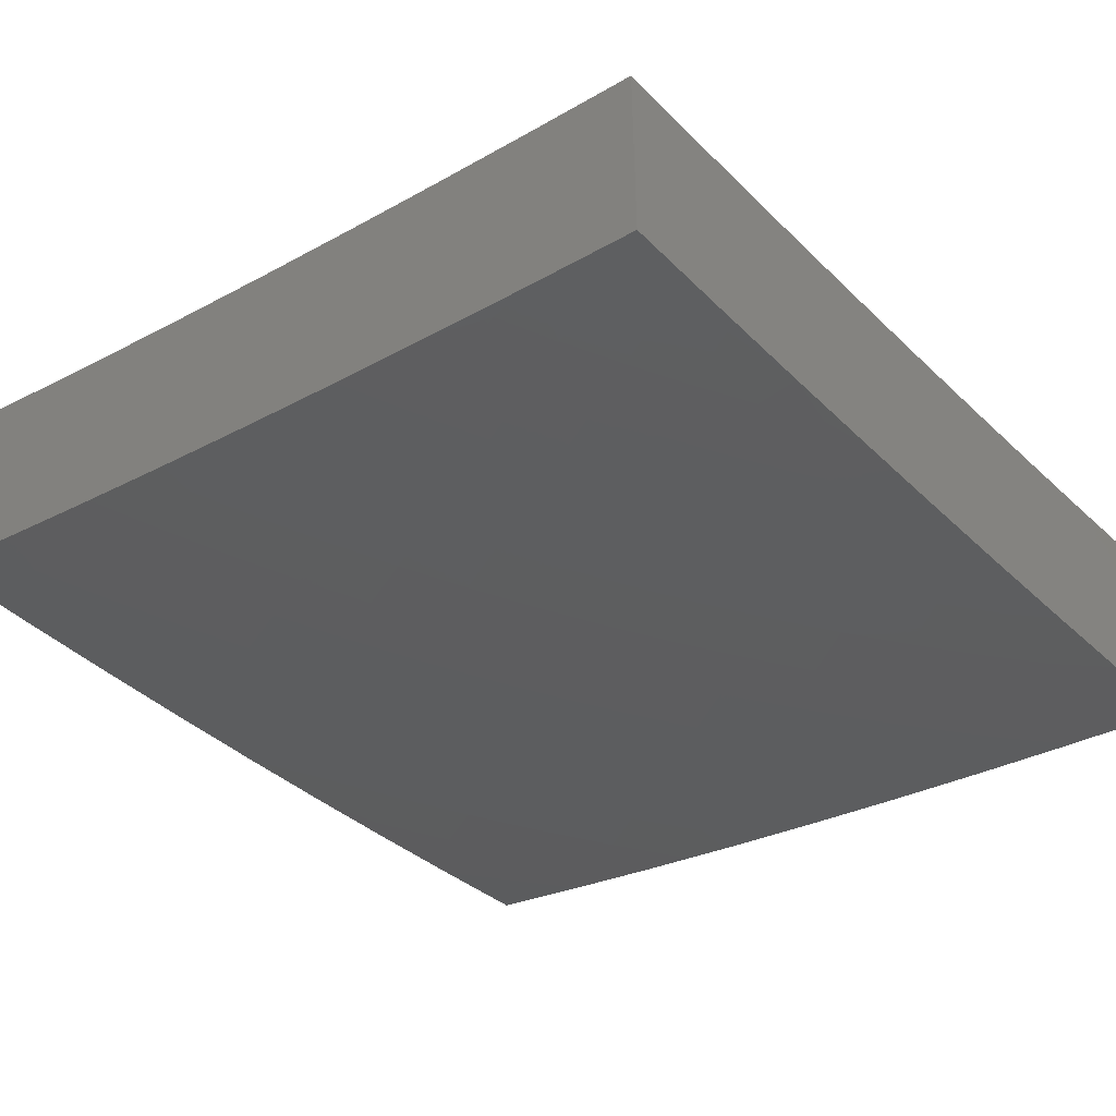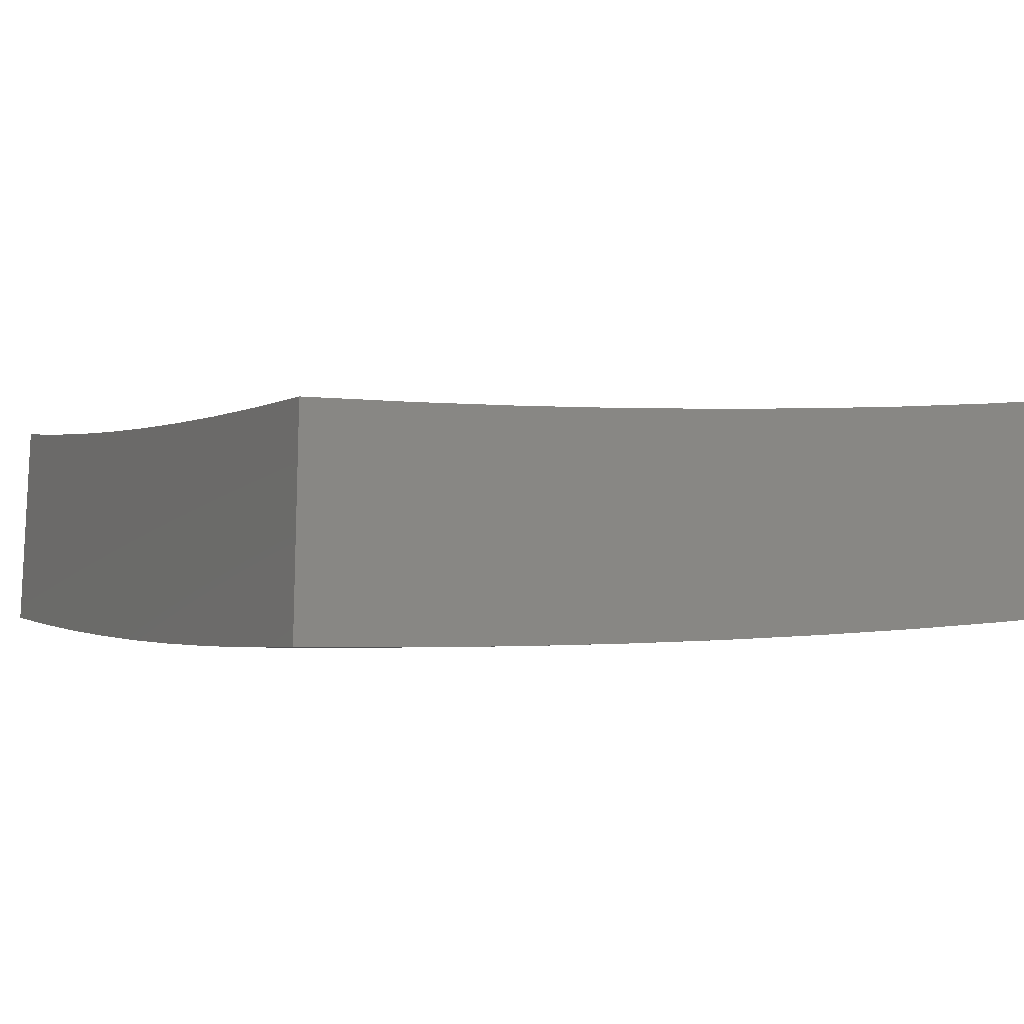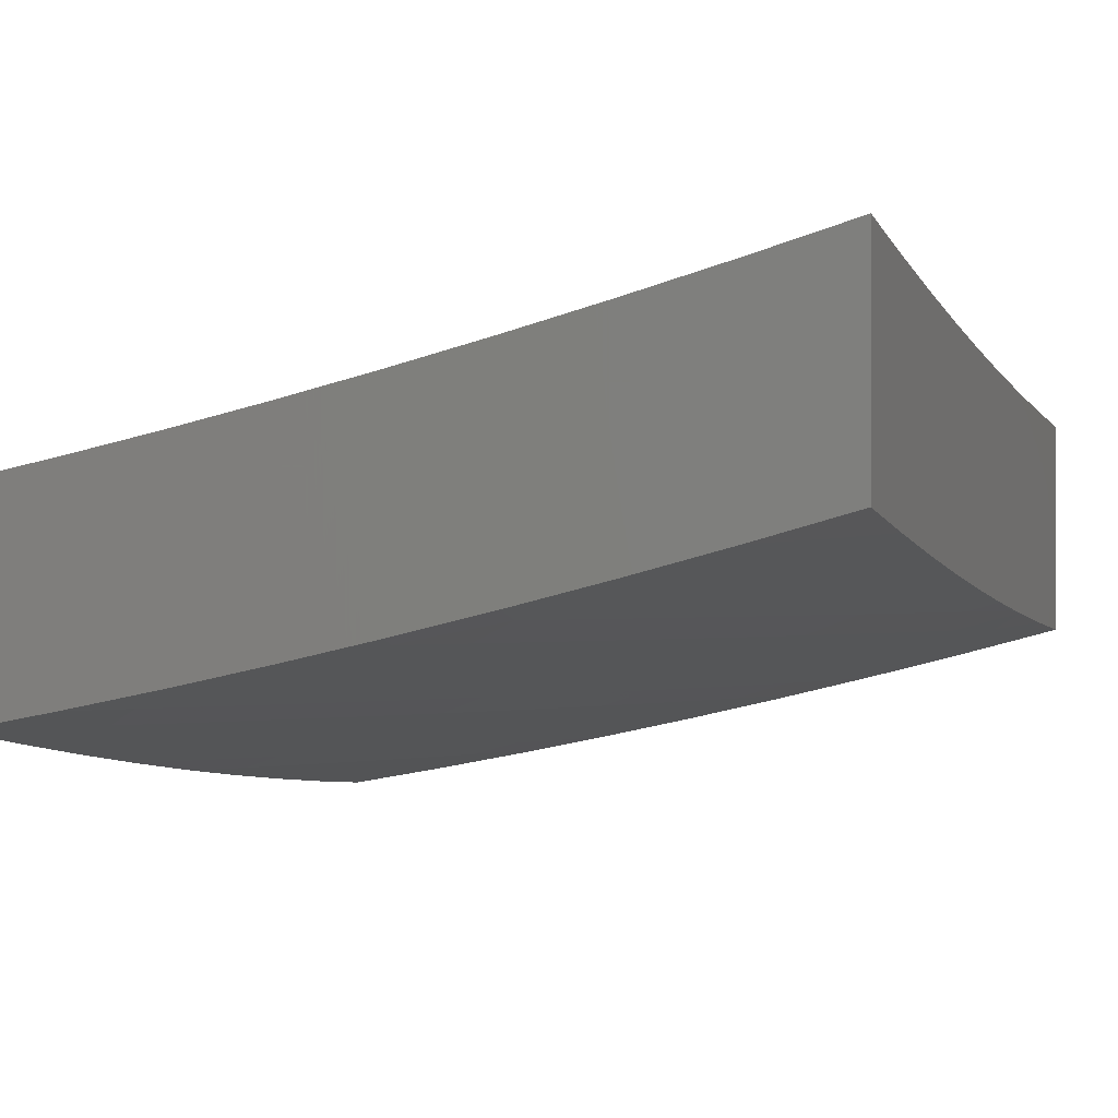
<metadata>
{"format":"stl","ext":"stl","renderer":"f3d","projection":"perspective","resolution":1024,"background":"white","views":[{"elev":-47.1,"azim":39.2,"up":"+Z"},{"elev":-15.3,"azim":62.6,"up":"+Z"},{"elev":0.0,"azim":-159.2,"up":"+Z"}]}
</metadata>
<code>
# stl→obj: 340 verts, 676 faces
v -2.876 1 -11.22
v -2.916 1.063 -11.2
v -3 1 -11.18
v -2.997 1.093 -11.17
v -3 1.126 -11.17
v -2.964 1.176 -11.17
v -3 1.251 -11.15
v -2.928 1.258 -11.17
v -2.968 1.377 -11.15
v -2.89 1.34 -11.17
v -2.926 1.46 -11.15
v -2.849 1.422 -11.17
v -2.881 1.543 -11.15
v -2.806 1.502 -11.17
v -2.834 1.624 -11.15
v -2.759 1.582 -11.17
v -2.784 1.705 -11.15
v -2.711 1.66 -11.17
v -2.732 1.784 -11.15
v -2.66 1.737 -11.17
v -2.677 1.862 -11.15
v -2.606 1.813 -11.17
v -2.619 1.939 -11.15
v -2.55 1.888 -11.17
v -2.503 2 -11.16
v -2.492 1.961 -11.17
v -2.378 2 -11.19
v -2.424 1.908 -11.2
v -2.365 1.977 -11.2
v -2.357 1.855 -11.22
v -2.299 1.922 -11.22
v -2.289 1.802 -11.25
v -2.234 1.867 -11.25
v -2.222 1.749 -11.27
v -2.168 1.812 -11.27
v -2.154 1.695 -11.3
v -2.102 1.757 -11.3
v -2.087 1.642 -11.32
v -2.036 1.702 -11.32
v -2 1.627 -11.34
v -2 1.751 -11.32
v -2.835 1.033 -11.22
v -2.752 1 -11.25
v -2.753 1.004 -11.25
v -2.643 1.048 -11.27
v -2.723 1.08 -11.25
v -2.69 1.156 -11.25
v -2.77 1.19 -11.22
v -2.733 1.268 -11.22
v -2.812 1.304 -11.2
v -2.772 1.383 -11.2
v -2.628 1 -11.28
v -2.563 1.016 -11.3
v -2.611 1.122 -11.27
v -2.532 1.088 -11.3
v -2.577 1.195 -11.27
v -2.499 1.159 -11.3
v -2.54 1.268 -11.27
v -2.463 1.229 -11.3
v -2.502 1.339 -11.27
v -2.426 1.299 -11.3
v -2.461 1.41 -11.27
v -2.386 1.367 -11.3
v -2.417 1.48 -11.27
v -2.344 1.435 -11.3
v -2.372 1.549 -11.27
v -2.3 1.502 -11.3
v -2.324 1.617 -11.27
v -2.253 1.568 -11.3
v -2.274 1.683 -11.27
v -2.205 1.632 -11.3
v -2.503 1 -11.31
v -2.452 1.054 -11.32
v -2.378 1 -11.34
v -2.373 1.02 -11.34
v -2.252 1 -11.37
v -2.264 1.05 -11.36
v -2.186 1.014 -11.38
v -2.232 1.114 -11.36
v -2.155 1.075 -11.38
v -2.198 1.177 -11.36
v -2.122 1.136 -11.38
v -2.162 1.239 -11.36
v -2.087 1.196 -11.38
v -2.124 1.3 -11.36
v -2.05 1.255 -11.38
v -2.084 1.361 -11.36
v -2.012 1.314 -11.38
v -2 1.377 -11.37
v -2 1.251 -11.39
v -2.012 1.153 -11.4
v -2.046 1.095 -11.4
v -2.078 1.037 -11.4
v -2.126 1 -11.39
v -2 1 -11.42
v -2 1.126 -11.4
v -2.042 1.42 -11.36
v -2 1.502 -11.36
v -2.067 1.53 -11.34
v -2.019 1.589 -11.34
v -2 1.876 -11.29
v -2.048 1.818 -11.3
v -2 2 -11.27
v -2.054 1.935 -11.27
v -2.112 1.875 -11.27
v -2.116 1.994 -11.25
v -2.126 2 -11.25
v -2.176 1.932 -11.25
v -2.24 1.989 -11.22
v -2.252 2 -11.22
v -2.628 2 -11.13
v -2.688 1.99 -11.12
v -2.748 1.911 -11.12
v -2.804 1.831 -11.12
v -2.858 1.75 -11.12
v -2.909 1.667 -11.12
v -2.957 1.583 -11.12
v -3 1.502 -11.12
v -3 1.627 -11.1
v -2.983 1.71 -11.09
v -2.931 1.795 -11.09
v -3 1.752 -11.08
v -3 1.876 -11.06
v -2.947 1.925 -11.06
v -3 2 -11.03
v -2.876 2 -11.07
v -2.876 1.878 -11.09
v -2.818 1.96 -11.09
v -2.752 2 -11.1
v -3 1.377 -11.14
v -2.803 1.112 -11.22
v -2.884 1.144 -11.2
v -2.849 1.224 -11.2
v -2.42 1.122 -11.32
v -2.342 1.086 -11.34
v -2.386 1.191 -11.32
v -2.309 1.152 -11.34
v -2.35 1.258 -11.32
v -2.274 1.217 -11.34
v -2.311 1.325 -11.32
v -2.236 1.282 -11.34
v -2.27 1.39 -11.32
v -2.197 1.345 -11.34
v -2.228 1.455 -11.32
v -2.156 1.408 -11.34
v -2.183 1.518 -11.32
v -2.112 1.469 -11.34
v -2.136 1.581 -11.32
v -2.655 1.231 -11.25
v -2.618 1.306 -11.25
v -2.578 1.38 -11.25
v -2.535 1.453 -11.25
v -2.491 1.525 -11.25
v -2.444 1.596 -11.25
v -2.395 1.666 -11.25
v -2.343 1.734 -11.25
v -2.695 1.345 -11.22
v -2.73 1.461 -11.2
v -2.654 1.421 -11.22
v -2.61 1.496 -11.22
v -2.564 1.57 -11.22
v -2.516 1.643 -11.22
v -2.465 1.715 -11.22
v -2.412 1.786 -11.22
v -2.685 1.539 -11.2
v -2.637 1.615 -11.2
v -2.588 1.69 -11.2
v -2.536 1.764 -11.2
v -2.481 1.837 -11.2
v -2.126 1 -11.65
v -2.076 1.038 -11.66
v -2 1 -11.67
v -2.046 1.098 -11.66
v -2 1.126 -11.66
v -2.013 1.156 -11.66
v -2 1.251 -11.65
v -2.051 1.259 -11.64
v -2.014 1.318 -11.64
v -2.124 1.304 -11.62
v -2.085 1.365 -11.62
v -2.197 1.348 -11.6
v -2.157 1.412 -11.6
v -2.27 1.393 -11.58
v -2.229 1.459 -11.58
v -2.343 1.438 -11.56
v -2.3 1.506 -11.56
v -2.416 1.483 -11.54
v -2.372 1.553 -11.54
v -2.489 1.528 -11.51
v -2.444 1.6 -11.51
v -2.562 1.572 -11.49
v -2.515 1.646 -11.49
v -2.635 1.617 -11.47
v -2.587 1.693 -11.47
v -2.708 1.662 -11.44
v -2.659 1.74 -11.44
v -2.781 1.707 -11.42
v -2.73 1.787 -11.42
v -2.854 1.752 -11.39
v -2.802 1.834 -11.39
v -2.927 1.796 -11.36
v -2.874 1.881 -11.36
v -3 1.876 -11.33
v -2.945 1.928 -11.33
v -3 2 -11.31
v -2.876 2 -11.34
v -2.252 1 -11.63
v -2.183 1.014 -11.64
v -2.153 1.076 -11.64
v -2.121 1.138 -11.64
v -2.377 1 -11.6
v -2.368 1.019 -11.6
v -2.26 1.05 -11.62
v -2.229 1.115 -11.62
v -2.196 1.178 -11.62
v -2.087 1.199 -11.64
v -2.447 1.053 -11.58
v -2.503 1 -11.57
v -2.525 1.087 -11.56
v -2.555 1.015 -11.56
v -2.635 1.046 -11.54
v -2.628 1 -11.54
v -2.744 1.001 -11.51
v -2.752 1 -11.51
v -2.714 1.078 -11.51
v -2.824 1.03 -11.49
v -2.794 1.11 -11.49
v -2.905 1.06 -11.47
v -2.874 1.141 -11.47
v -2.985 1.089 -11.44
v -2.953 1.173 -11.44
v -3 1.126 -11.43
v -3 1.251 -11.42
v -2.876 1 -11.48
v -3 1 -11.45
v -3 1.376 -11.4
v -2.998 1.29 -11.42
v -2.919 1.256 -11.44
v -2.84 1.222 -11.47
v -2.761 1.188 -11.49
v -2.683 1.155 -11.51
v -2.604 1.121 -11.54
v -3 1.502 -11.39
v -2.995 1.498 -11.39
v -2.919 1.459 -11.42
v -2.959 1.375 -11.42
v -2.882 1.339 -11.44
v -2.951 1.583 -11.39
v -3 1.627 -11.37
v -2.904 1.668 -11.39
v -2.978 1.711 -11.36
v -3 1.751 -11.35
v -2.752 2 -11.37
v -2.817 1.964 -11.36
v -2.628 2 -11.4
v -2.69 1.995 -11.39
v -2.747 1.915 -11.39
v -2.621 1.944 -11.42
v -2.503 2 -11.43
v -2.496 1.967 -11.44
v -2.378 2 -11.46
v -2.428 1.914 -11.47
v -2.371 1.985 -11.47
v -2.305 1.93 -11.49
v -2.252 2 -11.49
v -2.248 1.996 -11.49
v -2.126 2 -11.51
v -2.184 1.94 -11.51
v -2.119 1.883 -11.54
v -2.174 1.82 -11.54
v -2.108 1.765 -11.56
v -2.226 1.755 -11.54
v -2.159 1.702 -11.56
v -2.277 1.689 -11.54
v -2.208 1.638 -11.56
v -2.326 1.621 -11.54
v -2.255 1.572 -11.56
v -2.063 1.945 -11.54
v -2 2 -11.54
v -2 1.876 -11.56
v -2.055 1.826 -11.56
v -2 1.751 -11.58
v -2.043 1.71 -11.58
v -2.092 1.649 -11.58
v -2.139 1.587 -11.58
v -2.185 1.523 -11.58
v -2 1.627 -11.6
v -2.025 1.596 -11.6
v -2 1.502 -11.62
v -2.071 1.536 -11.6
v -2.002 1.485 -11.62
v -2.115 1.474 -11.6
v -2.045 1.425 -11.62
v -2 1.377 -11.63
v -2.842 1.421 -11.44
v -2.804 1.303 -11.47
v -2.876 1.543 -11.42
v -2.8 1.502 -11.44
v -2.766 1.383 -11.47
v -2.725 1.462 -11.47
v -2.689 1.344 -11.49
v -2.649 1.421 -11.49
v -2.612 1.306 -11.51
v -2.574 1.381 -11.51
v -2.536 1.268 -11.54
v -2.498 1.34 -11.54
v -2.459 1.229 -11.56
v -2.423 1.3 -11.56
v -2.382 1.191 -11.58
v -2.347 1.259 -11.58
v -2.306 1.153 -11.6
v -2.272 1.219 -11.6
v -2.726 1.267 -11.49
v -2.649 1.231 -11.51
v -2.571 1.194 -11.54
v -2.493 1.158 -11.56
v -2.416 1.122 -11.58
v -2.338 1.086 -11.6
v -2.83 1.625 -11.42
v -2.755 1.583 -11.44
v -2.681 1.54 -11.47
v -2.607 1.497 -11.49
v -2.533 1.455 -11.51
v -2.458 1.412 -11.54
v -2.384 1.369 -11.56
v -2.31 1.327 -11.58
v -2.236 1.284 -11.6
v -2.161 1.241 -11.62
v -2.677 1.866 -11.42
v -2.607 1.817 -11.44
v -2.536 1.768 -11.47
v -2.466 1.719 -11.49
v -2.396 1.67 -11.51
v -2.552 1.893 -11.44
v -2.484 1.842 -11.47
v -2.415 1.791 -11.49
v -2.361 1.861 -11.49
v -2.346 1.74 -11.51
v -2.294 1.808 -11.51
v -2.24 1.875 -11.51
f 1 2 3
f 3 2 4
f 3 4 5
f 5 4 6
f 5 6 7
f 7 6 8
f 7 8 9
f 9 8 10
f 9 10 11
f 11 10 12
f 11 12 13
f 13 12 14
f 13 14 15
f 15 14 16
f 15 16 17
f 17 16 18
f 17 18 19
f 19 18 20
f 19 20 21
f 21 20 22
f 21 22 23
f 23 22 24
f 23 24 25
f 25 24 26
f 25 26 27
f 27 26 28
f 27 28 29
f 29 28 30
f 29 30 31
f 31 30 32
f 31 32 33
f 33 32 34
f 33 34 35
f 35 34 36
f 35 36 37
f 37 36 38
f 37 38 39
f 39 38 40
f 39 40 41
f 2 1 42
f 42 1 43
f 42 43 44
f 44 43 45
f 44 45 46
f 46 45 47
f 46 47 48
f 48 47 49
f 48 49 50
f 50 49 51
f 50 51 12
f 12 51 14
f 43 52 45
f 45 52 53
f 45 53 54
f 54 53 55
f 54 55 56
f 56 55 57
f 56 57 58
f 58 57 59
f 58 59 60
f 60 59 61
f 60 61 62
f 62 61 63
f 62 63 64
f 64 63 65
f 64 65 66
f 66 65 67
f 66 67 68
f 68 67 69
f 68 69 70
f 70 69 71
f 70 71 34
f 34 71 36
f 52 72 53
f 53 72 55
f 55 72 73
f 73 72 74
f 73 74 75
f 75 74 76
f 75 76 77
f 77 76 78
f 77 78 79
f 79 78 80
f 79 80 81
f 81 80 82
f 81 82 83
f 83 82 84
f 83 84 85
f 85 84 86
f 85 86 87
f 87 86 88
f 87 88 89
f 89 88 90
f 90 88 86
f 90 86 91
f 91 86 84
f 91 84 92
f 92 84 82
f 92 82 93
f 93 82 80
f 93 80 94
f 94 80 78
f 94 78 76
f 94 95 93
f 93 95 92
f 95 96 92
f 92 96 91
f 96 90 91
f 87 89 97
f 97 89 98
f 97 98 99
f 99 98 100
f 99 100 38
f 38 100 40
f 98 40 100
f 101 102 41
f 41 102 37
f 41 37 39
f 103 104 101
f 101 104 105
f 101 105 102
f 102 105 35
f 102 35 37
f 104 103 106
f 106 103 107
f 106 107 108
f 108 107 109
f 108 109 31
f 31 109 110
f 31 110 27
f 107 110 109
f 25 111 23
f 23 111 112
f 23 112 21
f 21 112 113
f 21 113 19
f 19 113 114
f 19 114 17
f 17 114 115
f 17 115 15
f 15 115 116
f 15 116 13
f 13 116 117
f 13 117 118
f 118 117 119
f 119 117 116
f 119 116 120
f 120 116 121
f 120 121 122
f 122 121 123
f 123 121 124
f 123 124 125
f 125 124 126
f 126 124 127
f 126 127 128
f 128 127 114
f 128 114 113
f 111 129 112
f 112 129 113
f 113 129 128
f 128 129 126
f 122 119 120
f 13 118 11
f 11 118 130
f 11 130 9
f 9 130 7
f 42 44 131
f 131 44 46
f 131 46 48
f 6 4 2
f 2 42 132
f 132 42 131
f 132 131 133
f 133 131 48
f 133 48 50
f 47 45 54
f 8 6 132
f 132 6 2
f 8 132 133
f 57 55 73
f 73 75 134
f 134 75 135
f 134 135 136
f 136 135 137
f 136 137 138
f 138 137 139
f 138 139 140
f 140 139 141
f 140 141 142
f 142 141 143
f 142 143 144
f 144 143 145
f 144 145 146
f 146 145 147
f 146 147 148
f 148 147 99
f 148 99 38
f 47 54 149
f 149 54 56
f 149 56 150
f 150 56 58
f 150 58 151
f 151 58 60
f 151 60 152
f 152 60 62
f 152 62 153
f 153 62 64
f 153 64 154
f 154 64 66
f 154 66 155
f 155 66 68
f 155 68 156
f 156 68 70
f 156 70 32
f 32 70 34
f 10 8 133
f 10 133 50
f 137 135 77
f 77 135 75
f 137 77 79
f 59 57 134
f 134 57 73
f 59 134 136
f 47 149 49
f 49 149 157
f 49 157 51
f 51 157 158
f 51 158 14
f 14 158 16
f 157 149 150
f 12 10 50
f 139 137 79
f 139 79 81
f 61 59 136
f 61 136 138
f 157 150 159
f 159 150 151
f 159 151 160
f 160 151 152
f 160 152 161
f 161 152 153
f 161 153 162
f 162 153 154
f 162 154 163
f 163 154 155
f 163 155 164
f 164 155 156
f 164 156 30
f 30 156 32
f 141 139 81
f 141 81 83
f 63 61 138
f 63 138 140
f 157 159 158
f 158 159 165
f 158 165 16
f 16 165 18
f 165 159 160
f 143 141 83
f 143 83 85
f 65 63 140
f 65 140 142
f 165 160 166
f 166 160 161
f 166 161 167
f 167 161 162
f 167 162 168
f 168 162 163
f 168 163 169
f 169 163 164
f 169 164 28
f 28 164 30
f 121 116 115
f 114 127 115
f 115 127 121
f 18 166 20
f 20 166 167
f 20 167 22
f 22 167 168
f 22 168 24
f 24 168 169
f 24 169 26
f 26 169 28
f 166 18 165
f 65 142 67
f 67 142 144
f 67 144 69
f 69 144 146
f 69 146 71
f 71 146 148
f 71 148 36
f 36 148 38
f 143 85 145
f 145 85 87
f 145 87 147
f 147 87 97
f 147 97 99
f 127 124 121
f 108 31 33
f 108 33 105
f 105 33 35
f 27 29 31
f 106 108 104
f 104 108 105
f 170 171 172
f 172 171 173
f 172 173 174
f 174 173 175
f 174 175 176
f 176 175 177
f 176 177 178
f 178 177 179
f 178 179 180
f 180 179 181
f 180 181 182
f 182 181 183
f 182 183 184
f 184 183 185
f 184 185 186
f 186 185 187
f 186 187 188
f 188 187 189
f 188 189 190
f 190 189 191
f 190 191 192
f 192 191 193
f 192 193 194
f 194 193 195
f 194 195 196
f 196 195 197
f 196 197 198
f 198 197 199
f 198 199 200
f 200 199 201
f 200 201 202
f 202 201 203
f 202 203 204
f 204 203 205
f 204 205 206
f 207 208 170
f 170 208 209
f 170 209 171
f 171 209 210
f 171 210 173
f 173 210 175
f 211 212 207
f 207 212 213
f 207 213 208
f 208 213 214
f 208 214 209
f 209 214 215
f 209 215 210
f 210 215 216
f 210 216 175
f 175 216 177
f 212 211 217
f 217 211 218
f 217 218 219
f 219 218 220
f 219 220 221
f 221 220 222
f 221 222 223
f 223 222 224
f 223 224 225
f 225 224 226
f 225 226 227
f 227 226 228
f 227 228 229
f 229 228 230
f 229 230 231
f 231 230 232
f 231 232 233
f 218 222 220
f 224 234 226
f 226 234 228
f 234 235 228
f 228 235 230
f 235 232 230
f 236 237 233
f 233 237 238
f 233 238 231
f 231 238 239
f 231 239 229
f 229 239 240
f 229 240 227
f 227 240 241
f 227 241 225
f 225 241 242
f 225 242 221
f 221 242 219
f 243 244 236
f 236 244 245
f 236 245 246
f 246 245 247
f 246 247 237
f 237 247 238
f 244 243 248
f 248 243 249
f 248 249 250
f 250 249 251
f 250 251 199
f 199 251 201
f 249 252 251
f 251 252 201
f 252 203 201
f 253 254 206
f 206 254 202
f 206 202 204
f 255 256 253
f 253 256 257
f 253 257 254
f 254 257 202
f 256 255 258
f 258 255 259
f 258 259 260
f 260 259 261
f 260 261 262
f 262 261 263
f 262 263 264
f 264 263 265
f 264 265 266
f 266 265 267
f 266 267 268
f 268 267 269
f 268 269 270
f 270 269 271
f 270 271 272
f 272 271 273
f 272 273 274
f 274 273 275
f 274 275 276
f 276 275 277
f 276 277 188
f 188 277 186
f 261 265 263
f 269 267 278
f 278 267 279
f 278 279 280
f 278 280 281
f 281 280 282
f 281 282 271
f 271 282 283
f 271 283 273
f 273 283 284
f 273 284 275
f 275 284 285
f 275 285 277
f 277 285 286
f 277 286 186
f 186 286 184
f 282 287 283
f 283 287 284
f 284 287 288
f 288 287 289
f 288 289 290
f 290 289 291
f 290 291 292
f 292 291 293
f 292 293 182
f 182 293 180
f 289 294 291
f 291 294 293
f 176 178 294
f 294 178 180
f 294 180 293
f 245 295 247
f 247 295 296
f 247 296 238
f 238 296 239
f 244 248 245
f 245 248 297
f 245 297 295
f 295 297 298
f 295 298 299
f 299 298 300
f 299 300 301
f 301 300 302
f 301 302 303
f 303 302 304
f 303 304 305
f 305 304 306
f 305 306 307
f 307 306 308
f 307 308 309
f 309 308 310
f 309 310 311
f 311 310 312
f 311 312 214
f 214 312 215
f 295 299 296
f 296 299 313
f 296 313 239
f 239 313 240
f 299 301 313
f 313 301 314
f 313 314 240
f 240 314 241
f 301 303 314
f 314 303 315
f 314 315 241
f 241 315 242
f 303 305 315
f 315 305 316
f 315 316 242
f 242 316 219
f 305 307 316
f 316 307 317
f 316 317 219
f 219 317 217
f 307 309 317
f 317 309 318
f 317 318 217
f 217 318 212
f 309 311 318
f 318 311 213
f 318 213 212
f 311 214 213
f 236 246 237
f 223 225 221
f 297 248 319
f 319 248 250
f 319 250 197
f 197 250 199
f 298 297 320
f 320 297 319
f 320 319 195
f 195 319 197
f 300 298 321
f 321 298 320
f 321 320 193
f 193 320 195
f 302 300 322
f 322 300 321
f 322 321 191
f 191 321 193
f 304 302 323
f 323 302 322
f 323 322 189
f 189 322 191
f 306 304 324
f 324 304 323
f 324 323 187
f 187 323 189
f 308 306 325
f 325 306 324
f 325 324 185
f 185 324 187
f 310 308 326
f 326 308 325
f 326 325 183
f 183 325 185
f 312 310 327
f 327 310 326
f 327 326 181
f 181 326 183
f 215 312 328
f 328 312 327
f 328 327 179
f 179 327 181
f 177 216 328
f 328 216 215
f 177 328 179
f 202 257 200
f 200 257 329
f 200 329 198
f 198 329 330
f 198 330 196
f 196 330 331
f 196 331 194
f 194 331 332
f 194 332 192
f 192 332 333
f 192 333 190
f 190 333 276
f 190 276 188
f 292 182 184
f 292 184 286
f 256 258 257
f 257 258 329
f 330 329 334
f 334 329 258
f 334 258 260
f 331 330 335
f 335 330 334
f 335 334 262
f 262 334 260
f 332 331 336
f 336 331 335
f 336 335 337
f 337 335 262
f 337 262 264
f 274 276 333
f 333 332 338
f 338 332 336
f 338 336 339
f 339 336 337
f 339 337 340
f 340 337 264
f 340 264 266
f 290 292 286
f 290 286 285
f 272 274 338
f 338 274 333
f 272 338 339
f 288 290 285
f 288 285 284
f 270 272 339
f 270 339 340
f 268 270 340
f 268 340 266
f 281 271 269
f 278 281 269
f 103 101 279
f 279 101 41
f 279 41 280
f 280 41 40
f 280 40 282
f 282 40 98
f 282 98 287
f 287 98 89
f 287 89 289
f 289 89 90
f 289 90 294
f 294 90 96
f 294 96 176
f 176 96 95
f 176 95 174
f 174 95 172
f 94 207 95
f 95 207 170
f 95 170 172
f 207 94 211
f 211 94 76
f 211 76 218
f 218 76 74
f 218 74 222
f 222 74 72
f 222 72 224
f 224 72 52
f 224 52 234
f 234 52 43
f 234 43 235
f 235 43 1
f 235 1 3
f 5 233 3
f 3 233 232
f 3 232 235
f 233 5 236
f 236 5 7
f 236 7 243
f 243 7 130
f 243 130 249
f 249 130 118
f 249 118 252
f 252 118 119
f 252 119 203
f 203 119 122
f 203 122 205
f 205 122 123
f 205 123 125
f 125 126 205
f 205 126 129
f 205 129 206
f 206 129 111
f 206 111 253
f 253 111 25
f 253 25 255
f 255 25 27
f 255 27 259
f 259 27 110
f 259 110 261
f 261 110 107
f 261 107 265
f 265 107 103
f 265 103 267
f 267 103 279

</code>
